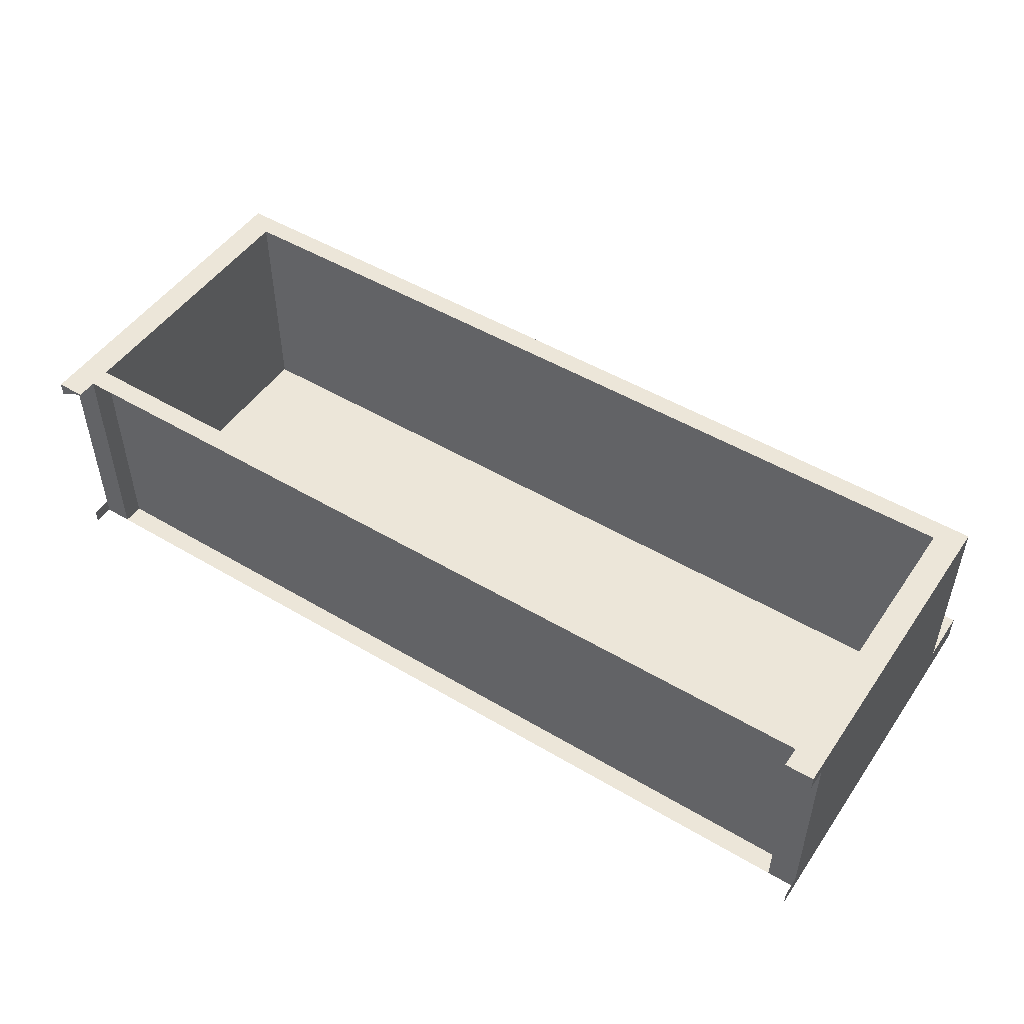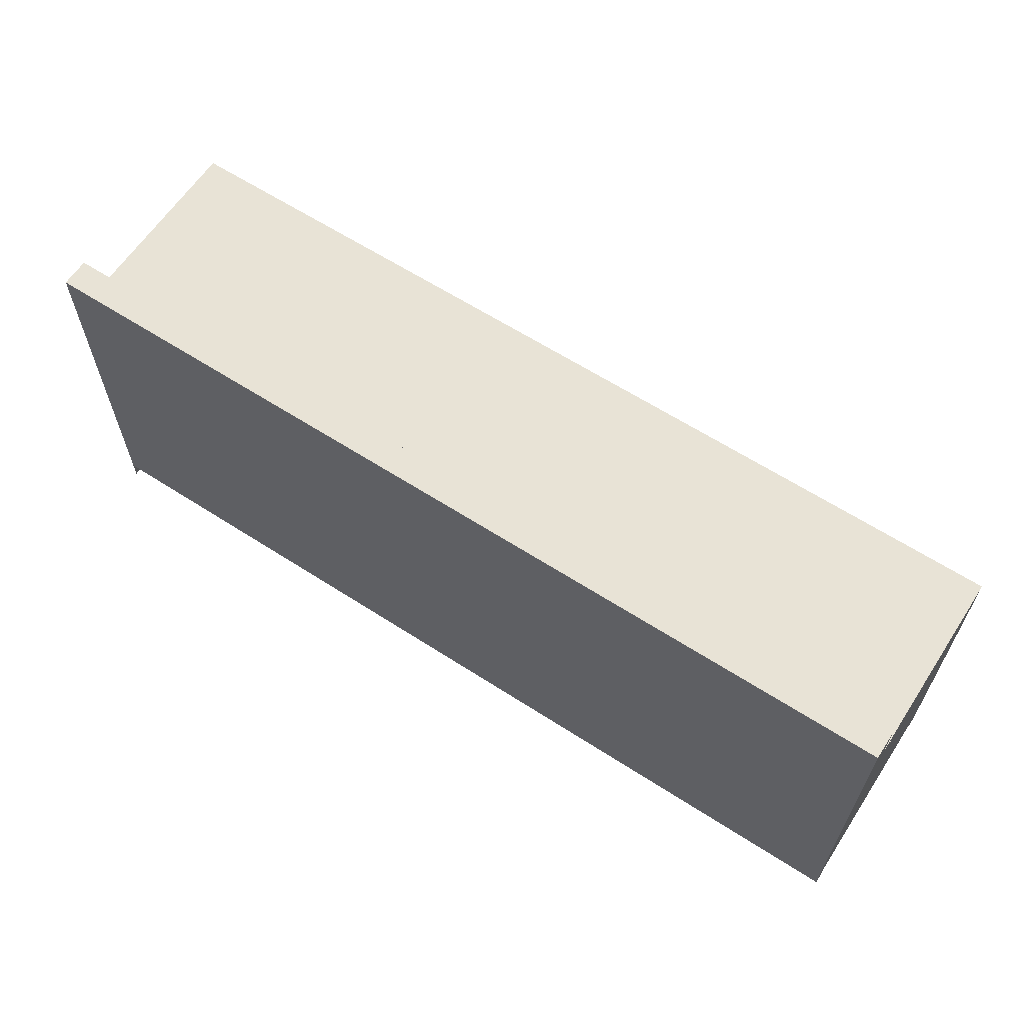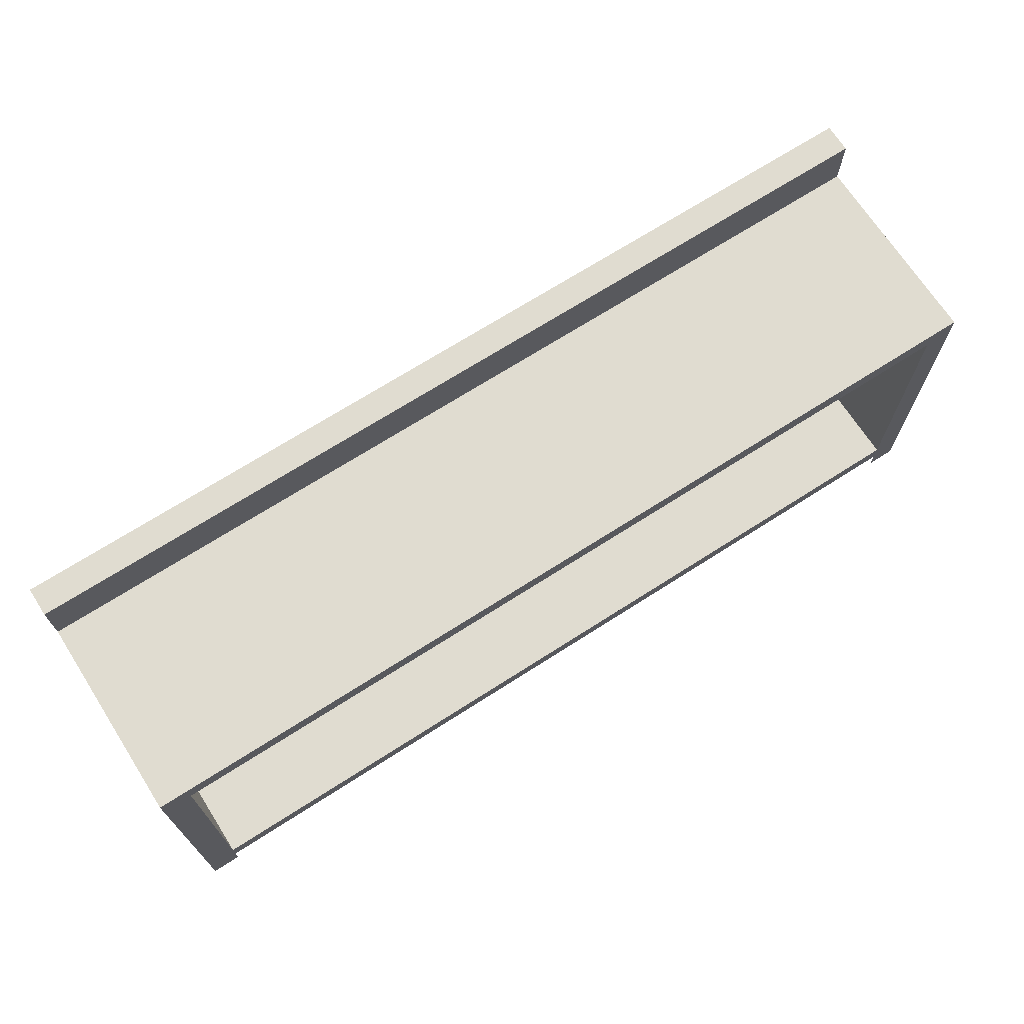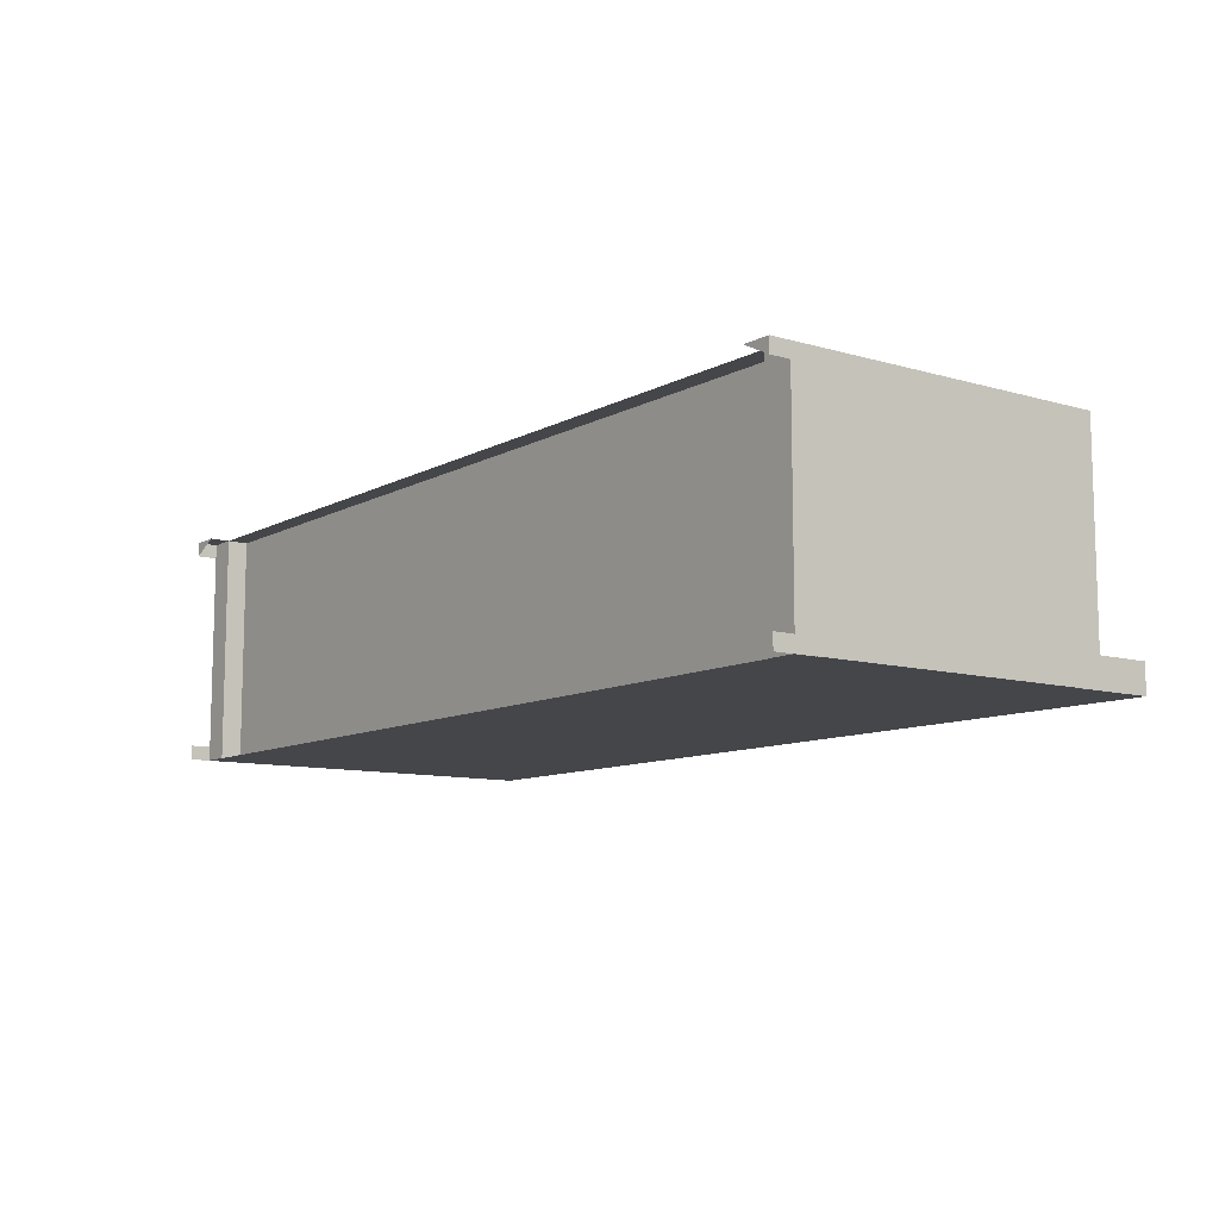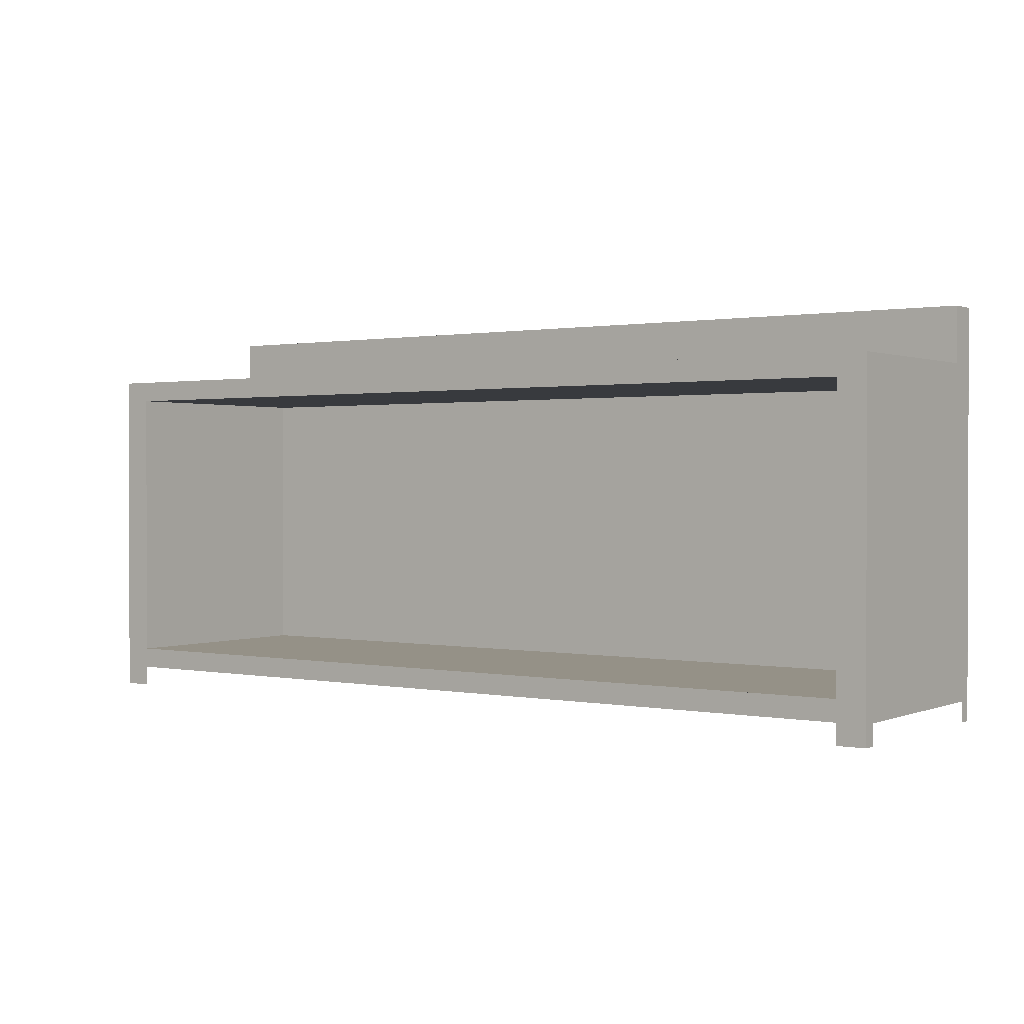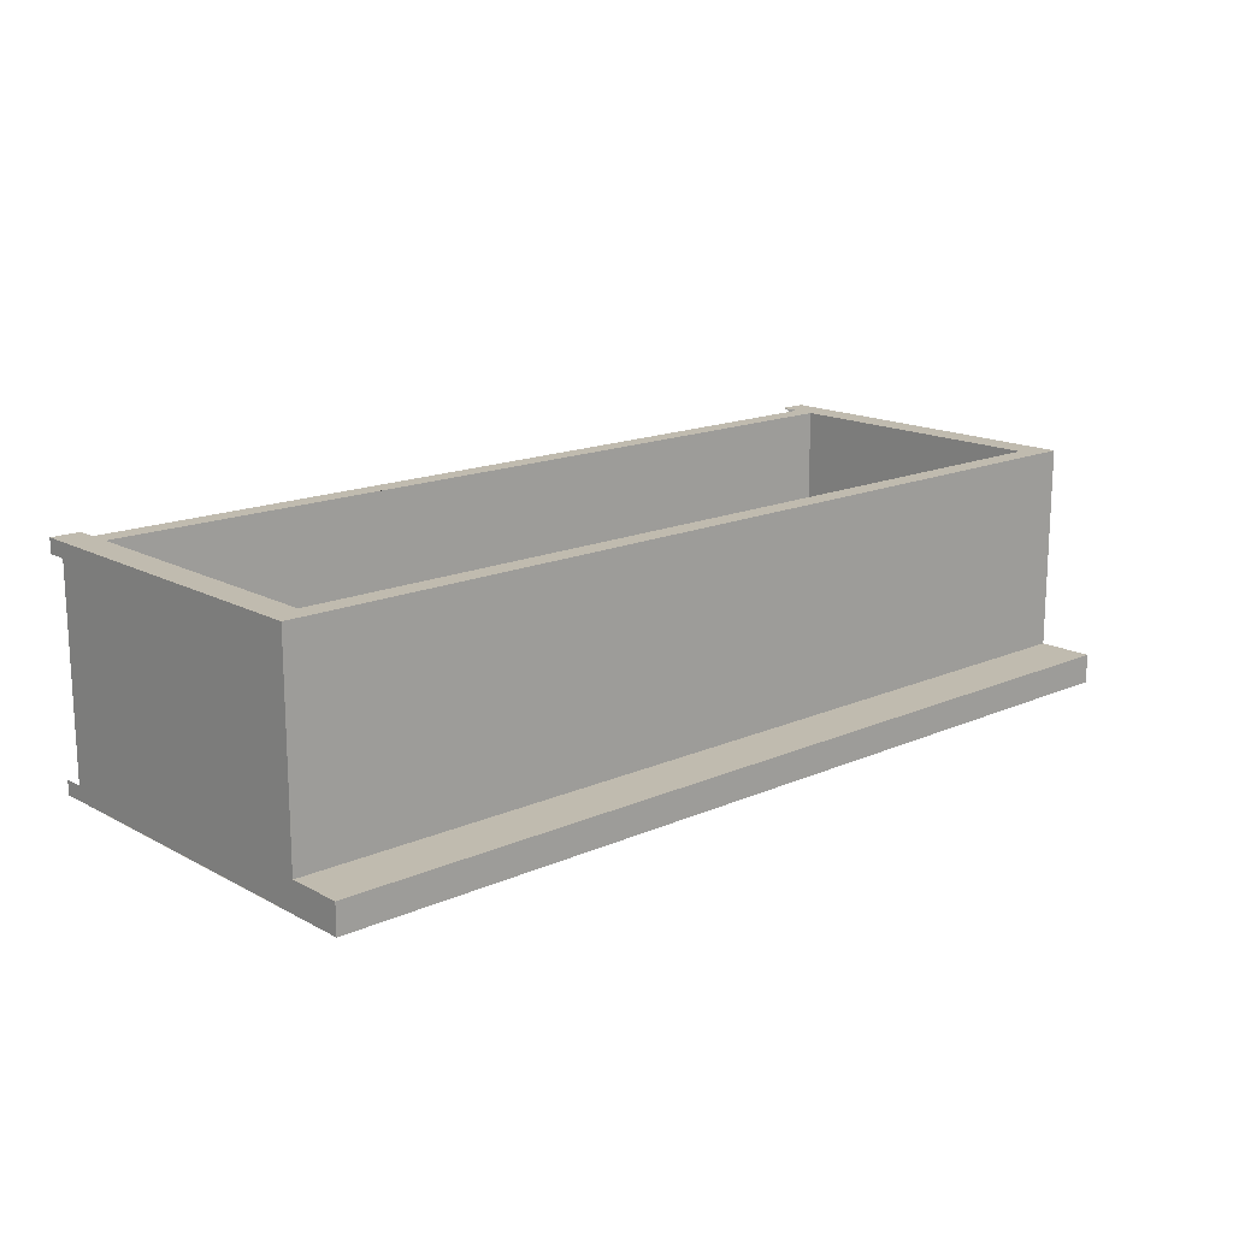
<metadata>
{"format":"obj","ext":"obj","renderer":"f3d","projection":"perspective","resolution":1024,"background":"white","views":[{"elev":49.4,"azim":33.3,"up":"+Z"},{"elev":62.5,"azim":-146.8,"up":"+Y"},{"elev":69.6,"azim":-32.7,"up":"+Y"},{"elev":-9.9,"azim":53.3,"up":"+Z"},{"elev":0.9,"azim":35.5,"up":"+Y"},{"elev":15.9,"azim":137.7,"up":"+Z"}]}
</metadata>
<code>
o Cubo.001_Cubo.003
v 4 0.05 -7.5
v 4 1.55 -7.5
v 4 0.05 -6.5
v 4 1.55 -6.5
v 0 0.05 -7.5
v 0 1.55 -7.5
v 0 0.05 -6.5
v 0 1.55 -6.5
v 4 1.459 -7.5
v 4 1.459 -6.5
v 0 1.459 -6.5
v 0 1.459 -7.5
v 4 0.1384 -6.5
v 0 0.1384 -6.5
v 0 0.1384 -7.5
v 4 0.1384 -7.5
v 4 0.2291 -7.5
v 4 0.2291 -6.5
v 0 0.2291 -6.5
v 0 0.2291 -7.5
v 0 0.1384 -6.562
v 4 0.05 -6.562
v 4 0.1384 -6.562
v 4 0.05 -7.438
v 4 0.1384 -7.438
v 0 0.05 -6.562
v 0 0.1384 -7.438
v 0 0.05 -7.438
v 2 0.1384 -6.5
v 2 0.2291 -6.5
v 1 0.1384 -6.5
v 1 0.2291 -6.5
v 0.5 0.1384 -6.5
v 0.5 0.2291 -6.5
v 0.25 0.1384 -6.5
v 0.25 0.2291 -6.5
v 0.125 0.1384 -6.5
v 0.125 0.2291 -6.5
v 0.125 0.05 -6.5
v 3 0.1384 -6.5
v 3 0.2291 -6.5
v 3.5 0.1384 -6.5
v 3.5 0.2291 -6.5
v 3.75 0.1384 -6.5
v 3.75 0.2291 -6.5
v 3.875 0.05 -6.5
v 3.875 0.1384 -6.5
v 3.875 0.2291 -6.5
v 4 0.2291 -7.499
v 4 0.1384 -7.499
v 0 0.2291 -7.499
v 0 0.1384 -7.499
v 0.125 0.1384 -7.499
v 0.125 0.2291 -7.499
v 3.875 0.1384 -7.499
v 3.875 0.2291 -7.499
v 4 0.2291 -7.499
v 4 0.1384 -7.499
v 0 0.2291 -7.499
v 0 0.1384 -7.499
v 0.125 0.1384 -7.499
v 0.125 0.2291 -7.499
v 3.875 0.1384 -7.499
v 3.875 0.2291 -7.499
v 0.125 1.519 -6.5
v 0 1.519 -6.5
v 0.125 1.519 -7.499
v 0 1.519 -7.499
v 4 1.496 -6.5
v 3.875 1.496 -6.5
v 4 1.496 -7.499
v 3.875 1.496 -7.499
v 2 1.55 -6.5
v 0 1.789 -7.5
v 0 1.55 -7.375
v 2 1.55 -7.375
v 4 1.55 -7.375
v 2 1.789 -7.375
v 0 1.789 -7.375
v 4 1.789 -7.375
v 4 1.789 -7.5
f 9 2 77 4 10
f 10 4 73 8 11
f 11 8 75 6 12
f 12 6 2 9
f 23 13 3 22
f 39 37 14 7
f 19 20 15 27 21 14
f 7 26 39
f 16 17 18 13 23 25
f 38 19 66 65
f 5 28 27 15
f 15 20 17 16
f 26 7 14 21
f 18 17 20 19 38 36 34 32 30 41 43 45 48
f 10 9 12 11
f 12 9 17 20
f 24 1 16 25
f 40 41 30 29
f 29 30 32 31
f 31 32 34 33
f 33 34 36 35
f 35 36 38 37
f 42 43 41 40
f 44 45 43 42
f 46 22 3
f 47 48 45 44
f 13 18 49 50
f 3 13 47 46
f 48 56 72 70
f 37 38 54 53
f 14 37 53 52
f 19 14 52 51
f 48 47 55 56
f 47 13 50 55
f 61 62 59 60
f 58 57 64 63
f 65 66 68 67
f 19 51 68 66
f 54 38 65 67
f 51 54 67 68
f 37 14 19 38
f 69 70 72 71
f 18 48 70 69
f 49 18 69 71
f 56 49 71 72
f 13 47 48 18
f 2 6 74 81
f 76 73 4 77
f 79 78 80 81 74
f 77 2 81 80
f 6 75 79 74
f 75 76 78 79
f 76 77 80 78
f 8 73 76 75

</code>
